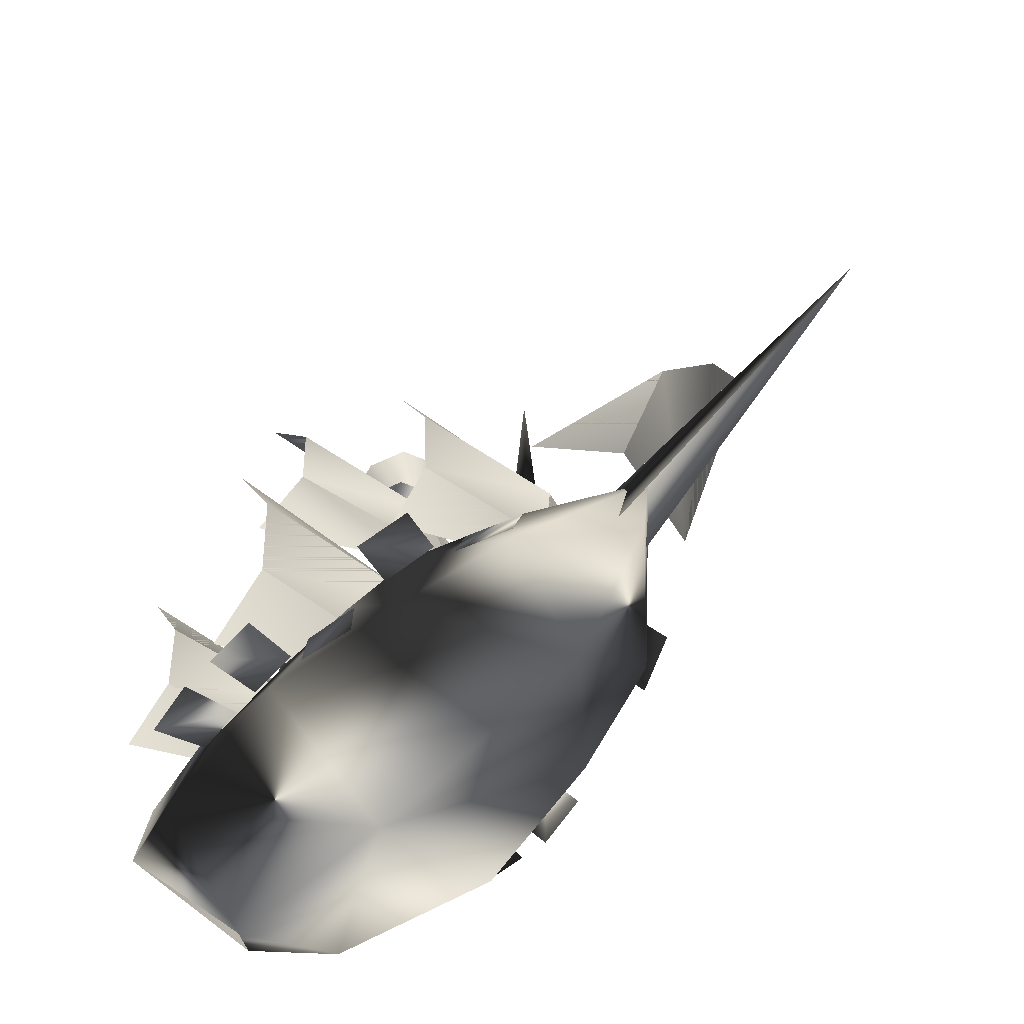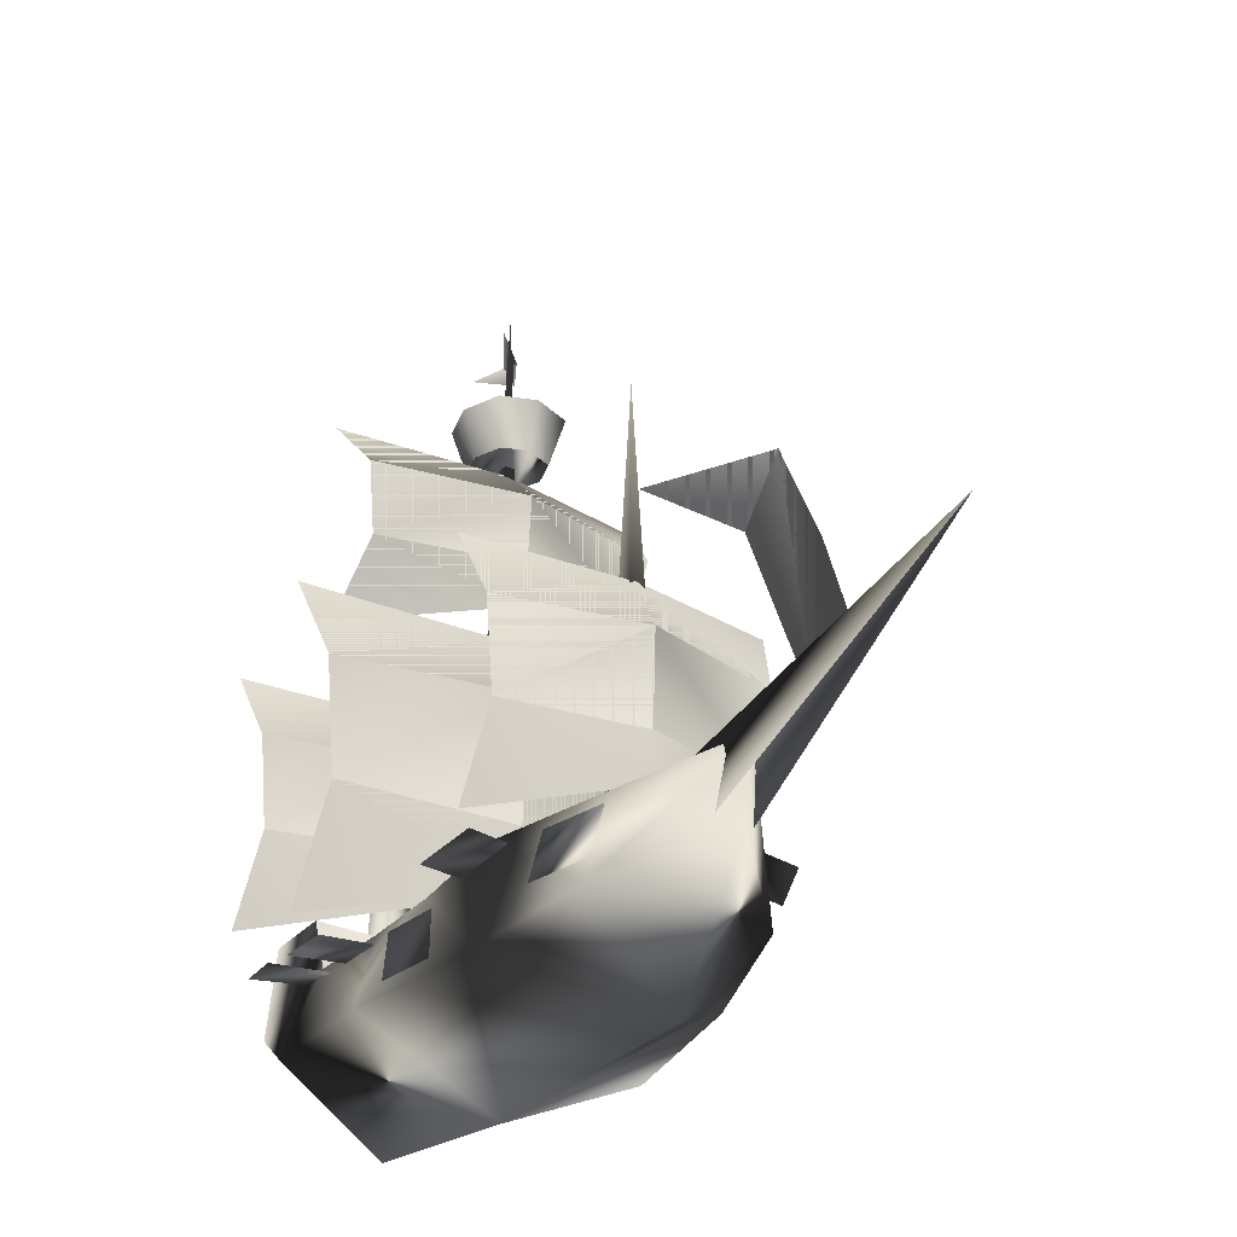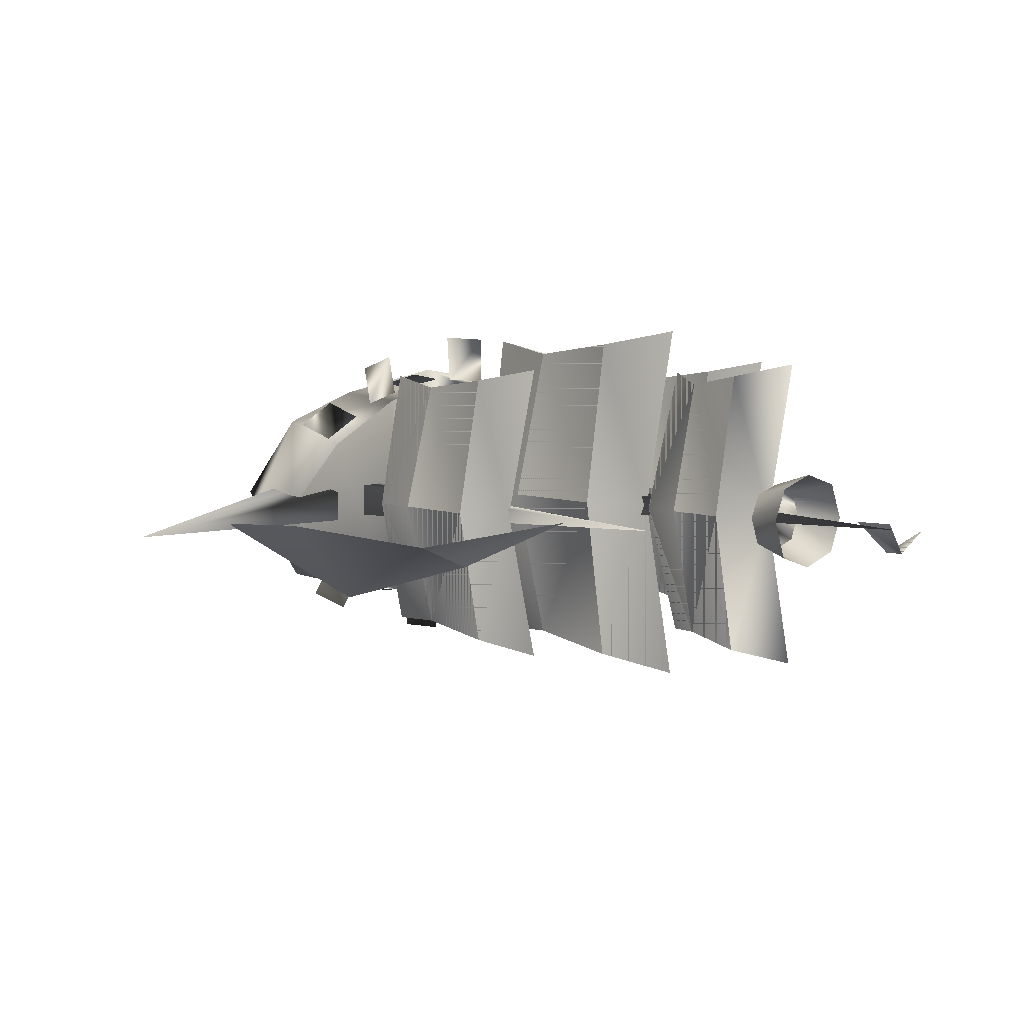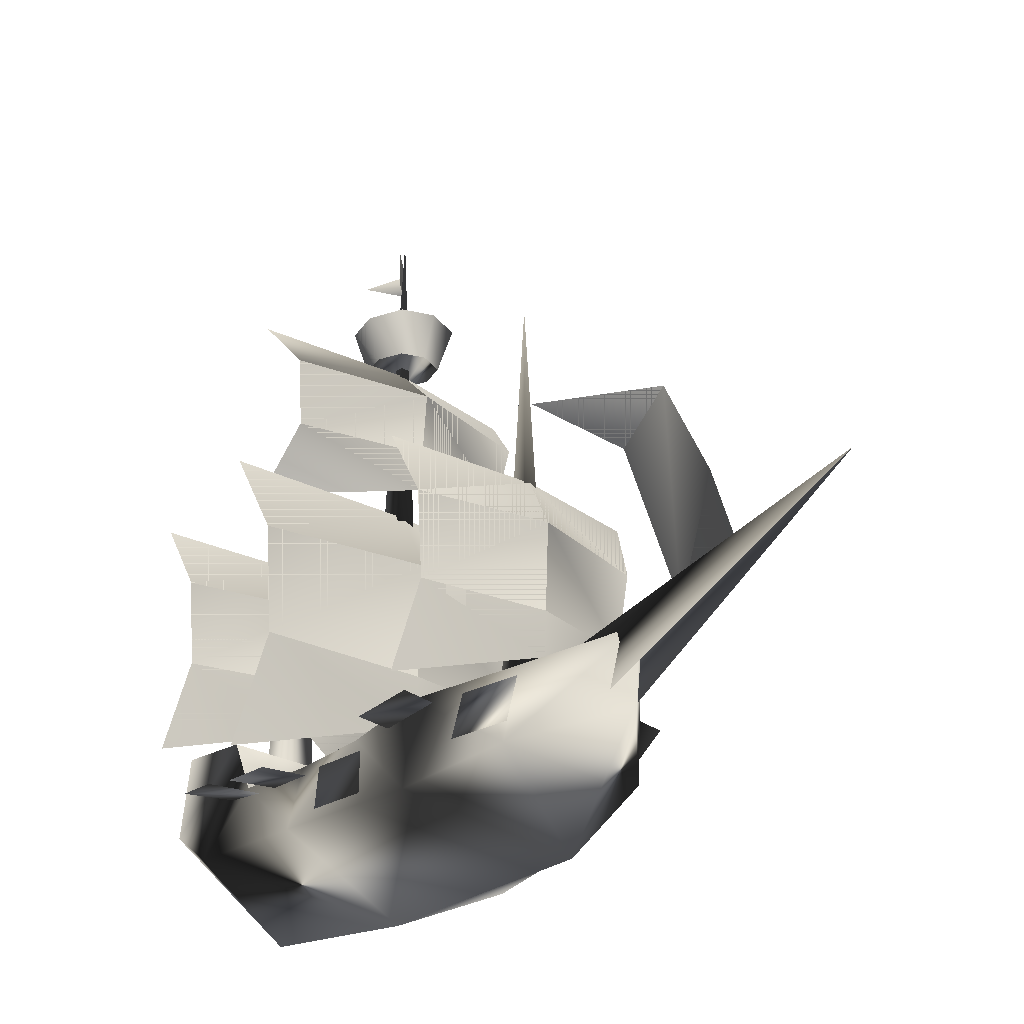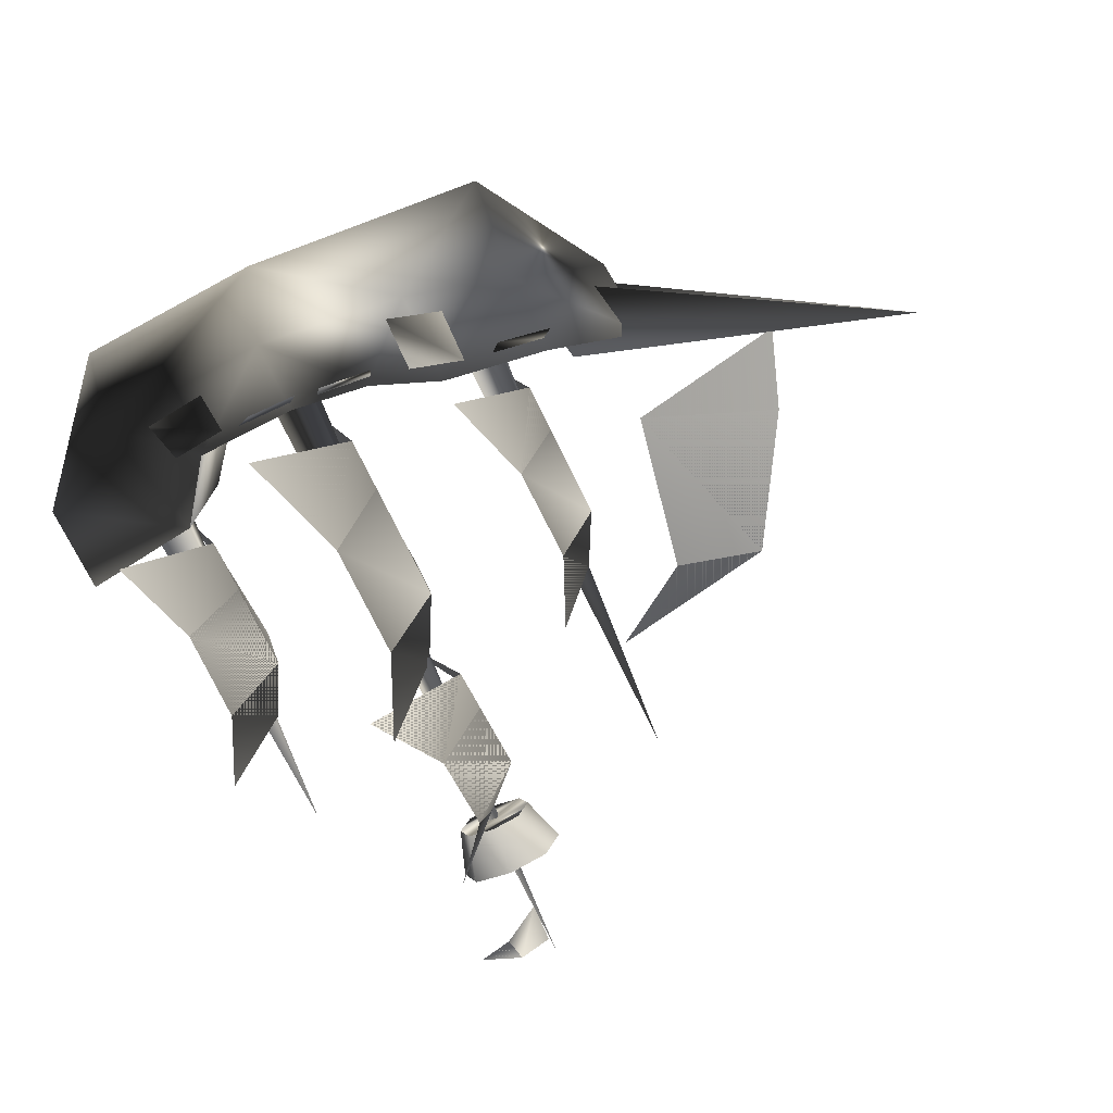
<metadata>
{"format":"obj","ext":"obj","renderer":"f3d","projection":"perspective","resolution":1024,"background":"white","views":[{"elev":-62.9,"azim":43.6,"up":"+Y"},{"elev":-28.7,"azim":54.0,"up":"+Y"},{"elev":6.2,"azim":137.0,"up":"+Z"},{"elev":-25.7,"azim":46.1,"up":"+Y"},{"elev":-75.7,"azim":23.7,"up":"+Z"}]}
</metadata>
<code>
o Converted_object_1
v 6.872 4.684 -2.171
v 9.783 6.207 0.02224
v 10.36 4.379 -0.03564
v -0.9571 12.67 -0.6188
v -0.305 12.67 -0.8387
v -0.3047 13.73 -1.169
v -1.218 13.73 -0.8612
v -1.192 12.67 -0.02661
v -1.546 13.73 -0.03214
v -0.9571 12.67 0.5835
v -1.218 13.73 0.822
v -0.3007 12.67 0.7964
v -0.2987 13.73 1.12
v 0.344 12.67 0.5835
v 0.6039 13.73 0.822
v 0.5776 12.67 0.03708
v 0.931 13.73 0.05704
v 0.344 12.67 -0.6188
v 0.6039 13.73 -0.8612
v -0.2392 4.406 -3.857
v 0.504 4.164 -0.008341
v 0.4525 2.908 -0.008341
v -0.2392 4.406 3.841
v -1.096 1.845 4.11
v -1.096 1.845 -4.127
v -0.07249 6.901 4.161
v 0.6193 6.982 -0.00834
v -0.109 8.48 -0.00834
v -0.07249 6.901 -4.178
v -0.8008 8.71 -4.548
v -0.8008 8.71 4.532
v 0.4389 9.055 -0.00834
v -0.2529 9.977 3.199
v -1.333 8.401 3.424
v 0.5192 10.01 -0.008339
v -0.2529 9.977 -3.216
v -1.333 8.401 -3.44
v -0.04281 11.51 3.466
v 0.649 11.56 -0.008339
v -0.2687 12.49 -0.008339
v -0.04281 11.51 -3.483
v -0.9604 12.63 -3.792
v -0.9604 12.63 3.775
v 4.725 3.415 -0.008341
v 3.348 2.565 -3.303
v 4.034 4.613 -3.087
v 4.771 4.522 -0.00834
v 4.034 4.613 3.071
v 3.348 2.565 3.286
v 4.167 6.609 3.327
v 4.859 6.674 -0.00834
v 4.276 7.873 -0.00834
v 4.167 6.609 -3.344
v 3.584 8.057 -3.64
v 3.584 8.057 3.624
v -3.991 8.279 -0.00834
v -4.683 8.463 3.624
v -4.1 7.015 3.327
v -3.408 7.08 -0.00834
v -4.1 7.015 -3.344
v -4.683 8.463 -3.64
v -4.234 5.019 -3.087
v -3.408 7.08 -0.00834
v -3.491 5.067 -0.00834
v -4.1 7.015 -3.344
v 4.034 4.613 -3.087
v 4.859 6.674 -0.00834
v 4.771 4.522 -0.00834
v 4.167 6.609 -3.344
v -0.2529 9.977 -3.216
v 0.649 11.56 -0.008339
v 0.5192 10.01 -0.008339
v -0.04281 11.51 -3.483
v -0.2392 4.406 -3.857
v 0.6193 6.982 -0.00834
v 0.504 4.164 -0.008341
v -0.07249 6.901 -4.178
v 4.859 6.674 -0.00834
v 4.167 6.609 3.327
v 4.034 4.613 3.071
v 4.771 4.522 -0.00834
v 0.649 11.56 -0.008339
v -0.04281 11.51 3.466
v -0.2529 9.977 3.199
v 0.5192 10.01 -0.008339
v 0.6193 6.982 -0.00834
v -0.07249 6.901 4.161
v -0.2392 4.406 3.841
v 0.504 4.164 -0.008341
v -3.408 7.08 -0.00834
v -4.1 7.015 3.327
v -4.234 5.019 3.071
v -3.491 5.067 -0.00834
v 9.783 6.207 0.02224
v 6.872 4.684 -2.171
v 8.148 9.05 -0.3961
v 6.25 8.409 -1.089
v -0.3905 16.15 0.09421
v -0.375 15.2 0.07777
v -1.038 16.02 -0.6811
v -1.152 15.49 -0.7149
v 6.25 8.409 -1.089
v 4.334 9.919 -0.0186
v 8.148 9.05 -0.3961
v -4.234 5.019 -3.087
v -3.491 5.067 -0.00834
v -3.542 3.821 -0.008341
v -4.234 5.019 3.071
v -4.919 2.971 3.286
v -4.919 2.971 -3.303
v -1.038 16.02 -0.6811
v -1.152 15.49 -0.7149
v -2.045 15.88 -0.2076
v 5.448 0.9361 0.5423
v 5.965 3.118 0.3434
v 5.965 3.118 -0.3896
v 5.448 0.9361 -0.5885
v 5.448 0.9361 -0.5885
v 13.53 5.386 -0.02312
v 5.965 3.118 0.3434
v 5.448 0.9361 0.5423
v 3.281 2.12 -2.578
v 5.547 2.564 -1.535
v 5.534 0.7322 -2.091
v 7.656 3.314 0.006634
v 7.415 1.496 0.006595
v 5.574 0.6803 2.065
v 5.513 -1.383 0.00654
v 3.182 0.0928 2.735
v -0.002868 -1.706 0.004263
v -0.002868 -0.1825 3.275
v -3.907 0.1377 2.597
v -2.293 1.482 2.649
v -3.335 2.917 2.273
v -0.002868 1.328 2.905
v 1.747 1.517 2.862
v 3.281 2.12 2.59
v 5.556 2.566 1.546
v -2.293 1.482 -2.637
v -0.002868 1.328 -2.897
v -0.002868 -0.3047 -3.227
v -3.96 0.1056 -2.551
v -4.201 -1.367 0.00654
v -6.168 1.369 1.719
v -6.102 3.416 1.546
v -3.335 2.917 -2.261
v -6.093 3.413 -1.535
v -6.135 1.412 -1.744
v -6.168 1.369 1.719
v -6.093 3.413 -1.535
v -6.135 1.412 -1.744
v -4.201 -1.367 0.00654
v 1.747 1.517 -2.849
v 3.239 0.0589 -2.689
v -0.002868 1.328 -2.897
v -2.293 1.482 -2.637
v -2.284 1.2 0.005852
v 1.738 1.235 0.005852
v 1.747 1.517 -2.849
v 3.281 2.12 -2.578
v 1.747 1.517 2.862
v 3.281 2.12 2.59
v -0.002868 1.328 2.905
v -2.293 1.482 2.649
v 7.656 3.314 0.006634
v 5.547 2.564 -1.535
v 5.556 2.566 1.546
v 0.5776 12.67 0.03708
v 0.344 12.67 -0.6188
v -0.305 12.67 -0.8387
v -0.9571 12.67 -0.6188
v 0.344 12.67 0.5835
v -1.192 12.67 -0.02661
v -0.3007 12.67 0.7964
v -0.9571 12.67 0.5835
v -2.293 1.482 -2.637
v -3.335 2.917 -2.261
v -2.284 1.2 0.005852
v -3.335 2.917 2.273
v -2.293 1.482 2.649
v 0.1505 1.212 0.4509
v 0.1505 1.212 -0.4971
v -0.3235 16.39 -0.02312
v -0.7975 1.212 -0.4971
v -0.7975 1.212 0.4509
v 3.681 2.17 -0.4283
v 3.681 2.17 0.382
v 4.086 12.51 -0.02312
v 4.491 2.17 0.382
v 4.491 2.17 -0.4283
v -3.782 2.898 0.382
v -3.782 2.898 -0.4283
v -4.187 10.94 -0.02312
v -4.592 2.898 -0.4283
v -4.592 2.898 0.382
v -3.335 2.917 -2.261
v -6.093 3.413 -1.535
v -6.102 3.416 1.546
v -3.335 2.917 2.273
v -0.9391 1.079 -2.894
v 0.2483 1.049 -2.99
v -1.032 1.065 -3.861
v 0.2484 1.033 -3.943
v 4.464 2.037 -2.16
v 5.597 2.27 -1.633
v 4.747 1.765 -2.98
v 5.882 2.008 -2.454
v 4.038 1.886 3.485
v 3.871 1.897 2.536
v 2.88 1.531 3.757
v 2.713 1.558 2.777
v 0.2484 0.9582 4.231
v 0.2483 1.049 3.04
v -1.032 0.9904 4.149
v -0.9391 1.079 2.943
v -1.944 1.165 4.037
v -1.603 1.137 2.856
v -3.321 1.351 3.695
v -2.838 1.32 2.65
v -2.838 1.32 -2.6
v -1.603 1.137 -2.807
v -3.039 0.4209 -2.776
v -1.662 0.235 -2.904
v 5.609 1.157 2.004
v 5.597 2.27 1.682
v 4.475 0.914 2.53
v 4.464 2.037 2.21
v 1.974 0.2457 2.933
v 1.95 1.224 2.899
v 0.7777 0.1224 3.171
v 0.7777 1.111 3.073
v 2.713 1.558 -2.728
v 3.871 1.897 -2.487
v 2.713 0.3494 -2.825
v 3.871 0.705 -2.554
v 0.7777 1.111 -3.024
v 1.95 1.224 -2.85
v 0.847 1.103 -4.037
v 2.043 1.226 -3.799
v 6.872 4.684 -2.171
v 9.783 6.207 0.02224
v 10.36 4.379 -0.03564
v -0.9571 12.67 -0.6188
v -0.305 12.67 -0.8387
v -0.3047 13.73 -1.169
v -1.218 13.73 -0.8612
v -1.192 12.67 -0.02661
v -1.546 13.73 -0.03214
v -0.9571 12.67 0.5835
v -1.218 13.73 0.822
v -0.3007 12.67 0.7964
v -0.2987 13.73 1.12
v 0.344 12.67 0.5835
v 0.6039 13.73 0.822
v 0.5776 12.67 0.03708
v 0.931 13.73 0.05704
v 0.344 12.67 -0.6188
v 0.6039 13.73 -0.8612
v -0.2392 4.406 -3.857
v 0.504 4.164 -0.008341
v 0.4525 2.908 -0.008341
v -0.2392 4.406 3.841
v -1.096 1.845 4.11
v -1.096 1.845 -4.127
v -0.07249 6.901 4.161
v 0.6193 6.982 -0.00834
v -0.109 8.48 -0.00834
v -0.07249 6.901 -4.178
v -0.8008 8.71 -4.548
v -0.8008 8.71 4.532
v 0.4389 9.055 -0.00834
v -0.2529 9.977 3.199
v -1.333 8.401 3.424
v 0.5192 10.01 -0.008339
v -0.2529 9.977 -3.216
v -1.333 8.401 -3.44
v -0.04281 11.51 3.466
v 0.649 11.56 -0.008339
v -0.2687 12.49 -0.008339
v -0.04281 11.51 -3.483
v -0.9604 12.63 -3.792
v -0.9604 12.63 3.775
v 4.725 3.415 -0.008341
v 3.348 2.565 -3.303
v 4.034 4.613 -3.087
v 4.771 4.522 -0.00834
v 4.034 4.613 3.071
v 3.348 2.565 3.286
v 4.167 6.609 3.327
v 4.859 6.674 -0.00834
v 4.276 7.873 -0.00834
v 4.167 6.609 -3.344
v 3.584 8.057 -3.64
v 3.584 8.057 3.624
v -3.991 8.279 -0.00834
v -4.683 8.463 3.624
v -4.1 7.015 3.327
v -3.408 7.08 -0.00834
v -4.1 7.015 -3.344
v -4.683 8.463 -3.64
v -4.234 5.019 -3.087
v -3.408 7.08 -0.00834
v -3.491 5.067 -0.00834
v -4.1 7.015 -3.344
v 4.034 4.613 -3.087
v 4.859 6.674 -0.00834
v 4.771 4.522 -0.00834
v 4.167 6.609 -3.344
v -0.2529 9.977 -3.216
v 0.649 11.56 -0.008339
v 0.5192 10.01 -0.008339
v -0.04281 11.51 -3.483
v -0.2392 4.406 -3.857
v 0.6193 6.982 -0.00834
v 0.504 4.164 -0.008341
v -0.07249 6.901 -4.178
v 4.859 6.674 -0.00834
v 4.167 6.609 3.327
v 4.034 4.613 3.071
v 4.771 4.522 -0.00834
v 0.649 11.56 -0.008339
v -0.04281 11.51 3.466
v -0.2529 9.977 3.199
v 0.5192 10.01 -0.008339
v 0.6193 6.982 -0.00834
v -0.07249 6.901 4.161
v -0.2392 4.406 3.841
v 0.504 4.164 -0.008341
v -3.408 7.08 -0.00834
v -4.1 7.015 3.327
v -4.234 5.019 3.071
v -3.491 5.067 -0.00834
v 9.783 6.207 0.02224
v 6.872 4.684 -2.171
v 8.148 9.05 -0.3961
v 6.25 8.409 -1.089
v -0.3905 16.15 0.09421
v -0.375 15.2 0.07777
v -1.038 16.02 -0.6811
v -1.152 15.49 -0.7149
v 6.25 8.409 -1.089
v 4.334 9.919 -0.0186
v 8.148 9.05 -0.3961
v -4.234 5.019 -3.087
v -3.491 5.067 -0.00834
v -3.542 3.821 -0.008341
v -4.234 5.019 3.071
v -4.919 2.971 3.286
v -4.919 2.971 -3.303
v -1.038 16.02 -0.6811
v -1.152 15.49 -0.7149
v -2.045 15.88 -0.2076
f 1 2 3
f 4 5 6
f 6 7 4
f 8 4 7
f 7 9 8
f 10 8 9
f 9 11 10
f 12 10 11
f 11 13 12
f 14 12 13
f 13 15 14
f 16 14 15
f 15 17 16
f 18 16 17
f 17 19 18
f 19 6 5
f 5 18 19
f 20 21 22
f 23 22 21
f 22 23 24
f 22 25 20
f 26 27 28
f 29 28 27
f 28 29 30
f 28 31 26
f 32 33 34
f 33 32 35
f 36 35 32
f 32 37 36
f 38 39 40
f 41 40 39
f 40 41 42
f 40 43 38
f 44 45 46
f 46 47 44
f 44 48 49
f 48 44 47
f 50 51 52
f 53 52 51
f 52 53 54
f 52 55 50
f 56 57 58
f 58 59 56
f 56 60 61
f 60 56 59
f 62 63 64
f 63 62 65
f 66 67 68
f 67 66 69
f 70 71 72
f 71 70 73
f 74 75 76
f 75 74 77
f 78 79 80
f 80 81 78
f 82 83 84
f 84 85 82
f 86 87 88
f 88 89 86
f 90 91 92
f 92 93 90
f 94 95 96
f 96 95 97
f 98 99 100
f 100 99 101
f 102 103 104
f 105 106 107
f 108 107 106
f 107 108 109
f 107 110 105
f 111 112 113
f 114 115 116
f 116 117 114
f 118 116 119
f 116 120 119
f 120 121 119
f 122 123 124
f 124 123 125
f 124 125 126
f 125 127 126
f 126 127 128
f 127 129 128
f 128 129 130
f 131 130 129
f 130 131 132
f 132 131 133
f 133 134 132
f 135 133 131
f 136 135 131
f 131 129 136
f 137 136 129
f 137 129 127
f 138 137 127
f 125 138 127
f 139 140 141
f 139 141 142
f 130 142 141
f 142 130 143
f 132 143 130
f 132 144 143
f 132 134 144
f 134 145 144
f 146 139 142
f 147 146 148
f 146 142 148
f 148 142 143
f 149 145 150
f 150 151 149
f 151 152 149
f 153 122 154
f 122 124 154
f 154 124 128
f 124 126 128
f 130 154 128
f 154 130 141
f 141 153 154
f 140 153 141
f 155 156 157
f 155 157 158
f 159 155 158
f 160 159 158
f 161 162 158
f 163 161 158
f 158 157 163
f 164 163 157
f 165 166 167
f 166 160 167
f 167 160 162
f 162 160 158
f 168 169 170
f 168 170 171
f 172 168 171
f 171 173 172
f 173 174 172
f 173 175 174
f 176 177 178
f 177 179 178
f 179 180 178
f 181 182 183
f 182 184 183
f 184 185 183
f 185 181 183
f 186 187 188
f 187 189 188
f 189 190 188
f 190 186 188
f 191 192 193
f 192 194 193
f 194 195 193
f 195 191 193
f 196 197 198
f 196 198 199
f 200 201 202
f 202 201 203
f 204 205 206
f 206 205 207
f 208 209 210
f 210 209 211
f 212 213 214
f 214 213 215
f 216 217 218
f 218 217 219
f 220 221 222
f 222 221 223
f 224 225 226
f 226 225 227
f 228 229 230
f 230 229 231
f 232 233 234
f 234 233 235
f 236 237 238
f 238 237 239
f 240 242 241
f 243 245 244
f 245 243 246
f 247 246 243
f 246 247 248
f 249 248 247
f 248 249 250
f 251 250 249
f 250 251 252
f 253 252 251
f 252 253 254
f 255 254 253
f 254 255 256
f 257 256 255
f 256 257 258
f 258 244 245
f 244 258 257
f 259 261 260
f 262 260 261
f 261 263 262
f 261 259 264
f 265 267 266
f 268 266 267
f 267 269 268
f 267 265 270
f 271 273 272
f 272 274 271
f 275 271 274
f 271 275 276
f 277 279 278
f 280 278 279
f 279 281 280
f 279 277 282
f 283 285 284
f 285 283 286
f 283 288 287
f 287 286 283
f 289 291 290
f 292 290 291
f 291 293 292
f 291 289 294
f 295 297 296
f 297 295 298
f 295 300 299
f 299 298 295
f 301 303 302
f 302 304 301
f 305 307 306
f 306 308 305
f 309 311 310
f 310 312 309
f 313 315 314
f 314 316 313
f 317 319 318
f 319 317 320
f 321 323 322
f 323 321 324
f 325 327 326
f 327 325 328
f 329 331 330
f 331 329 332
f 333 335 334
f 335 336 334
f 337 339 338
f 339 340 338
f 341 343 342
f 344 346 345
f 347 345 346
f 346 348 347
f 346 344 349
f 350 352 351

</code>
